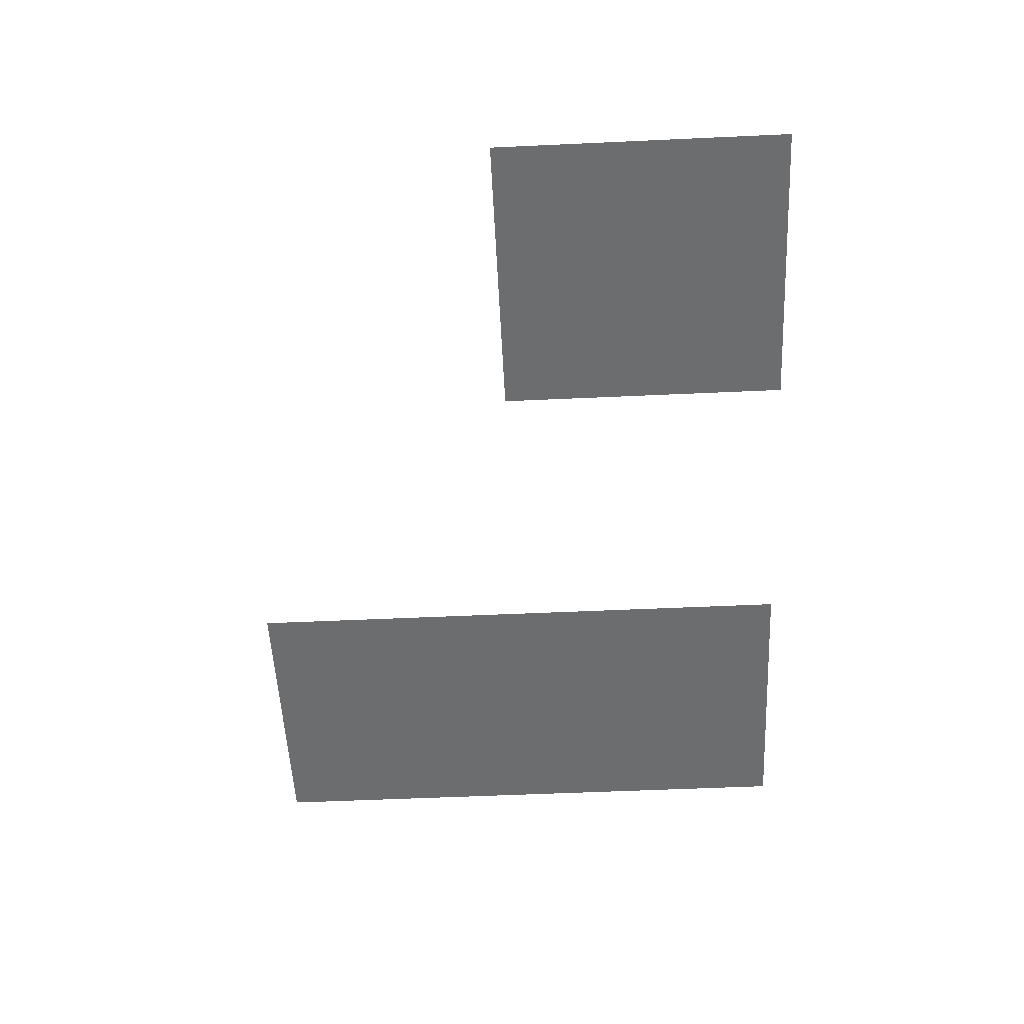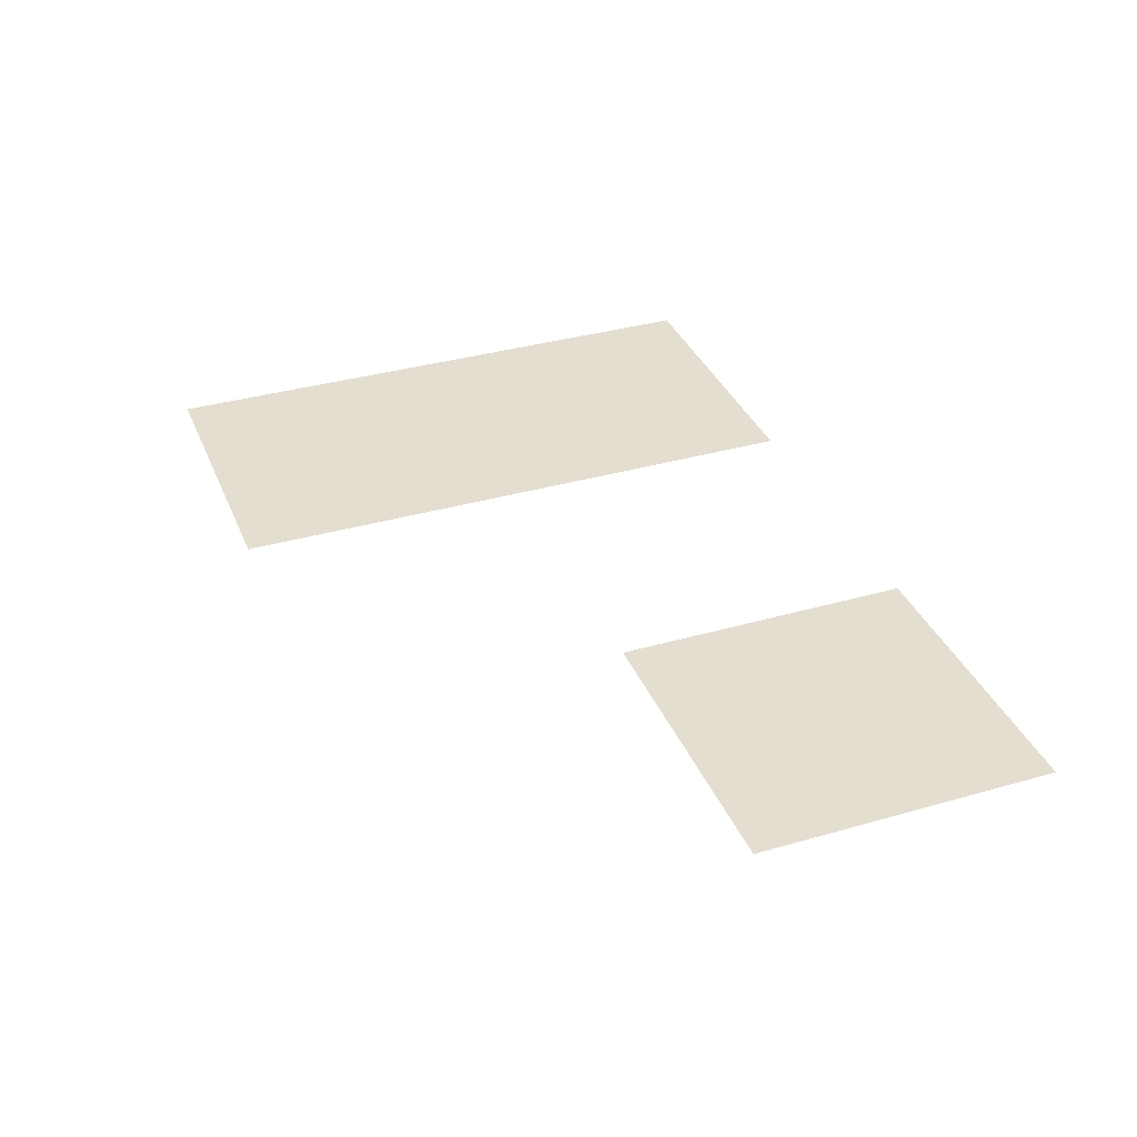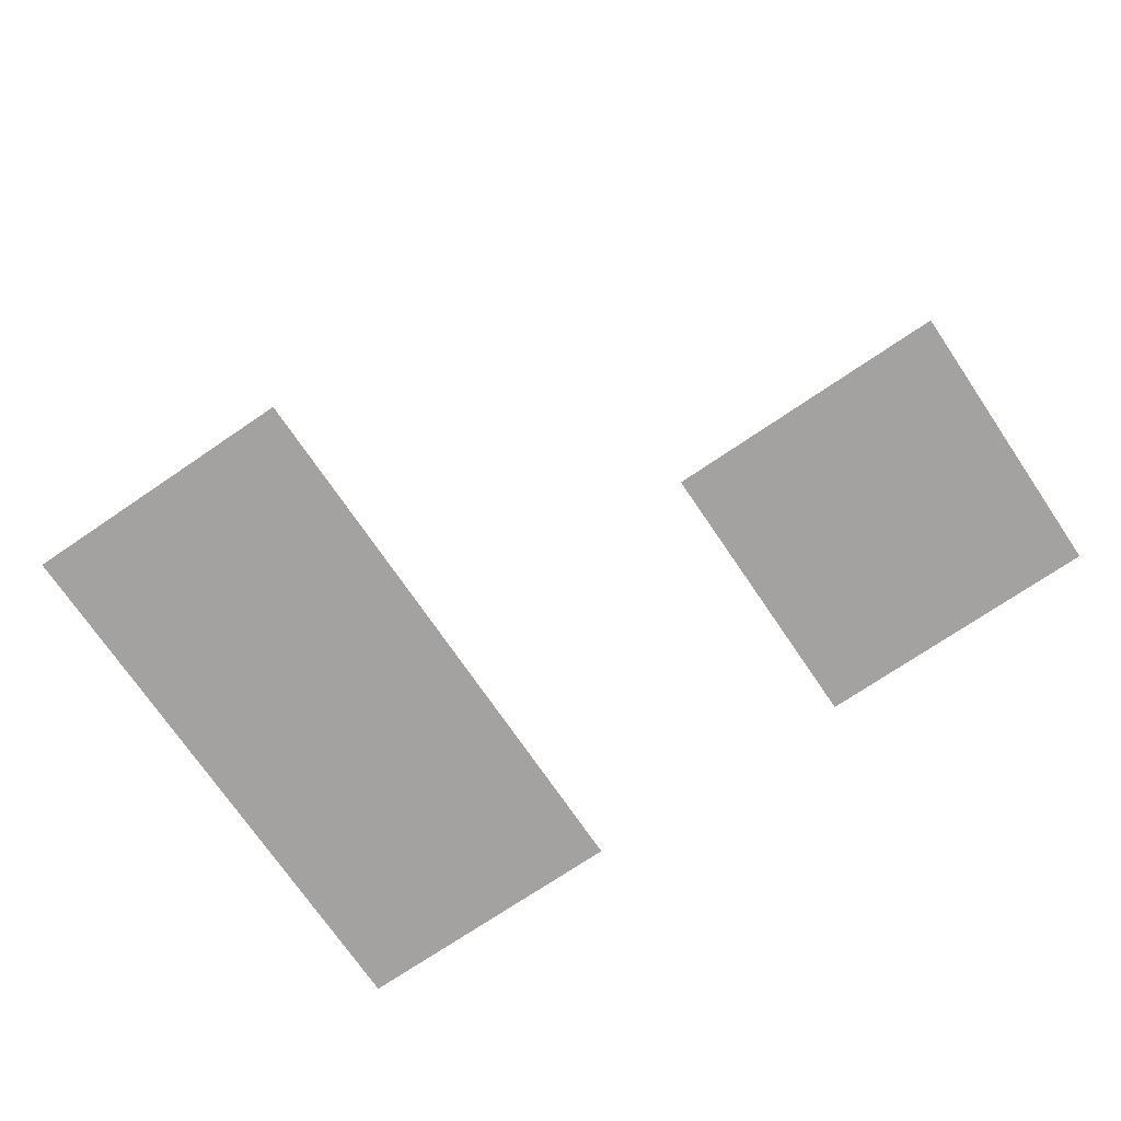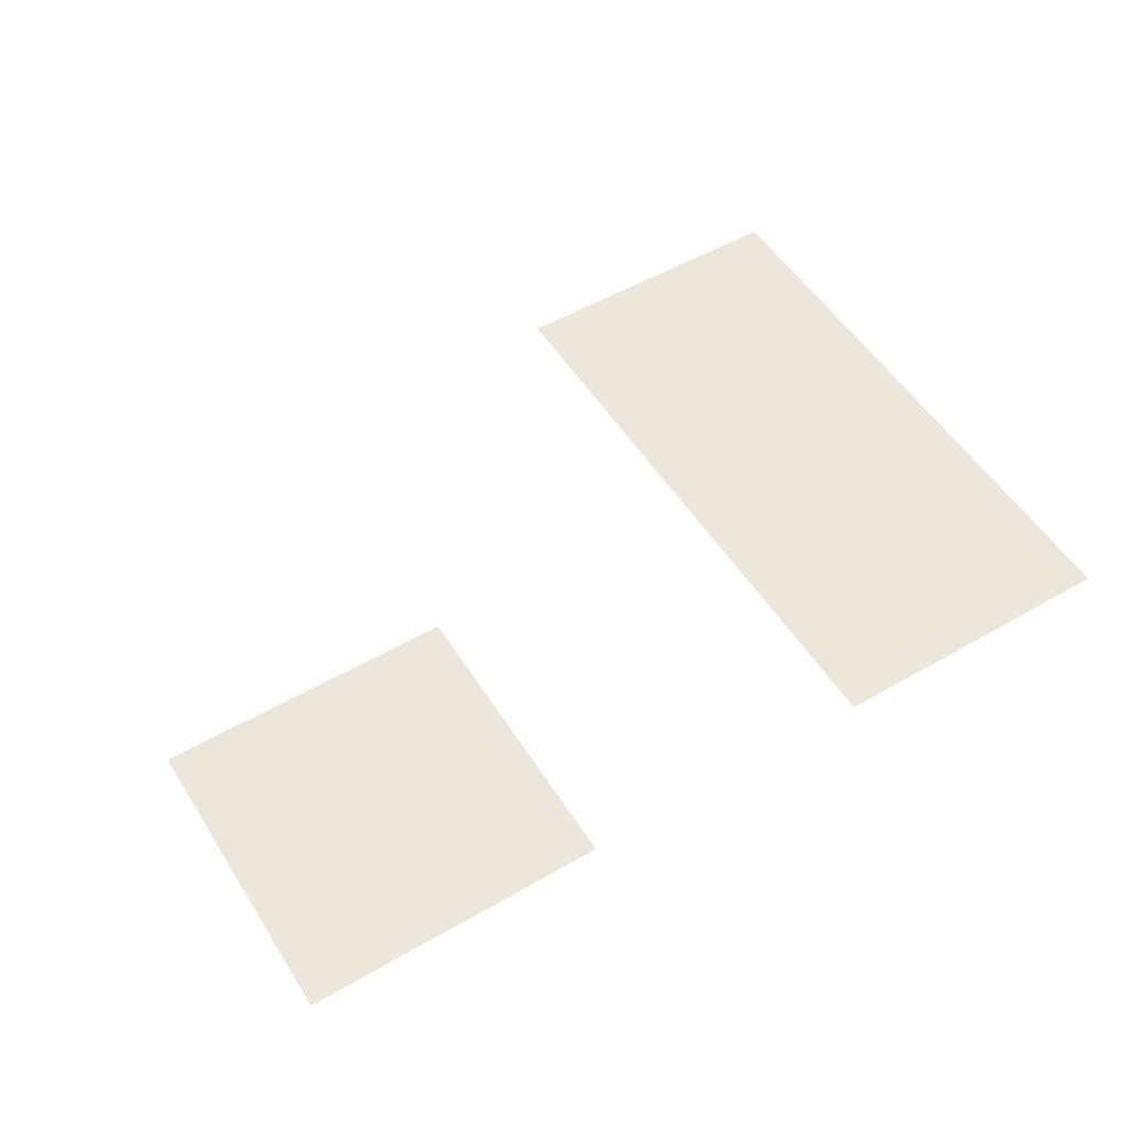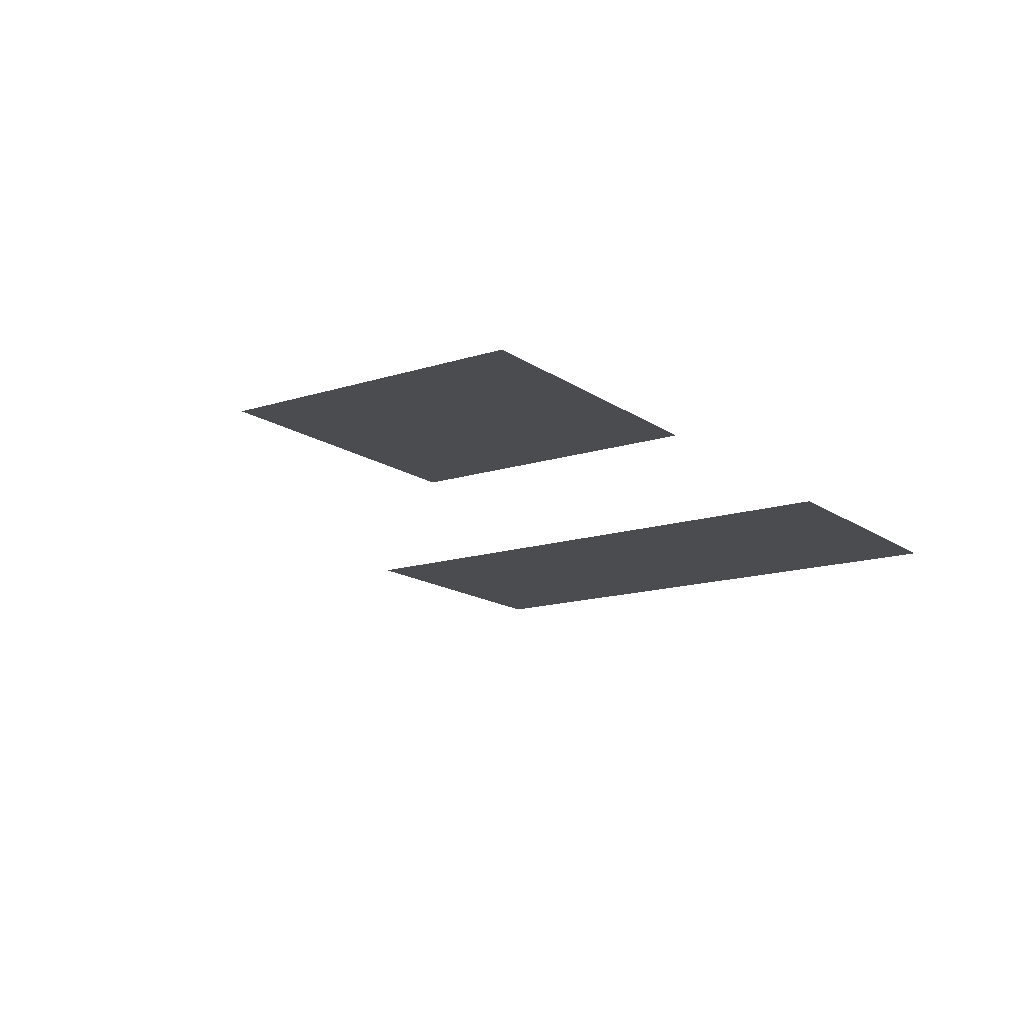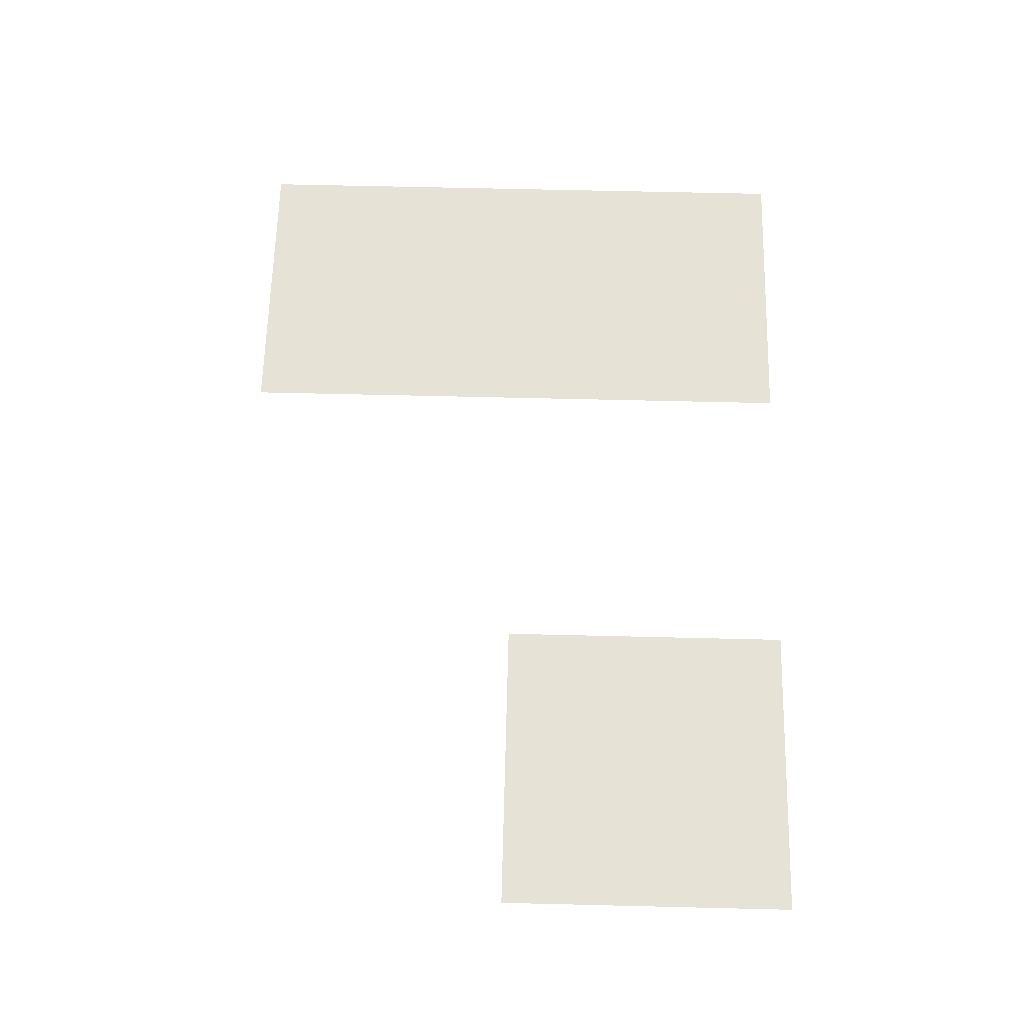
<metadata>
{"format":"obj","ext":"obj","renderer":"f3d","projection":"perspective","resolution":1024,"background":"white","views":[{"elev":-53.9,"azim":92.8,"up":"+Z"},{"elev":35.7,"azim":69.3,"up":"+Z"},{"elev":-72.7,"azim":34.2,"up":"+Z"},{"elev":53.1,"azim":148.3,"up":"+Z"},{"elev":-14.9,"azim":124.6,"up":"+Z"},{"elev":63.8,"azim":91.4,"up":"+Z"}]}
</metadata>
<code>
v -688 -544 0
v -704 -544 0
v -704 -528 0
v -688 -528 0
v -656 -544 0
v -672 -544 0
v -672 -528 0
v -656 -528 0
v -688 -560 0
v -704 -560 0
v -704 -544 0
v -688 -544 0
g item-shop_mesh_0007
f 1 2 3 4
f 5 6 7 8
f 9 10 11 12

</code>
